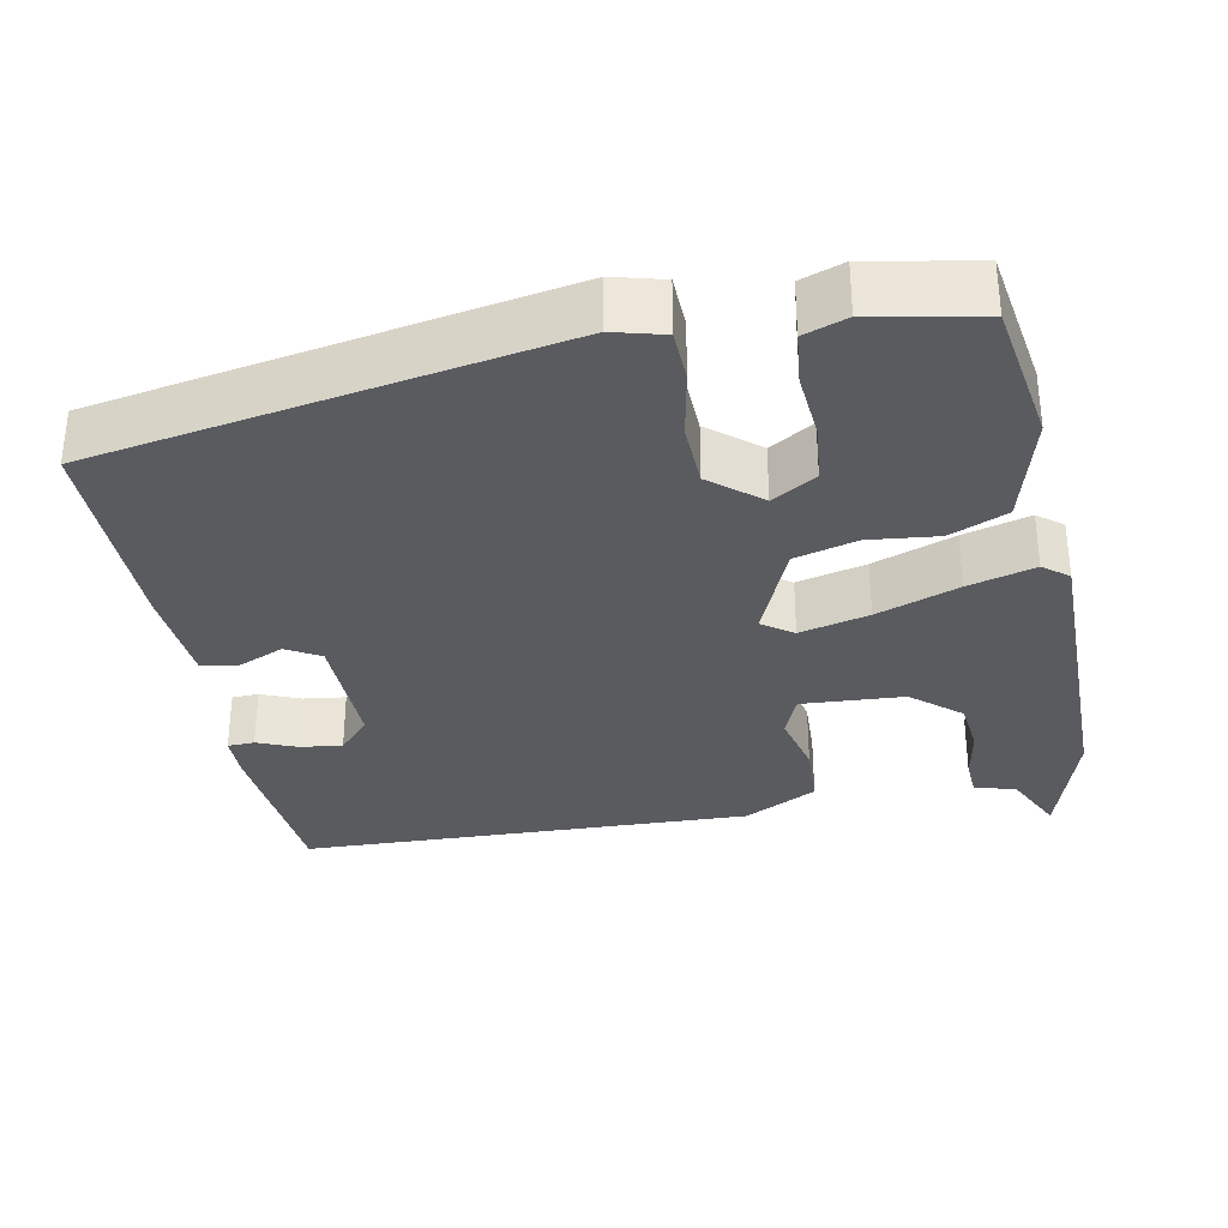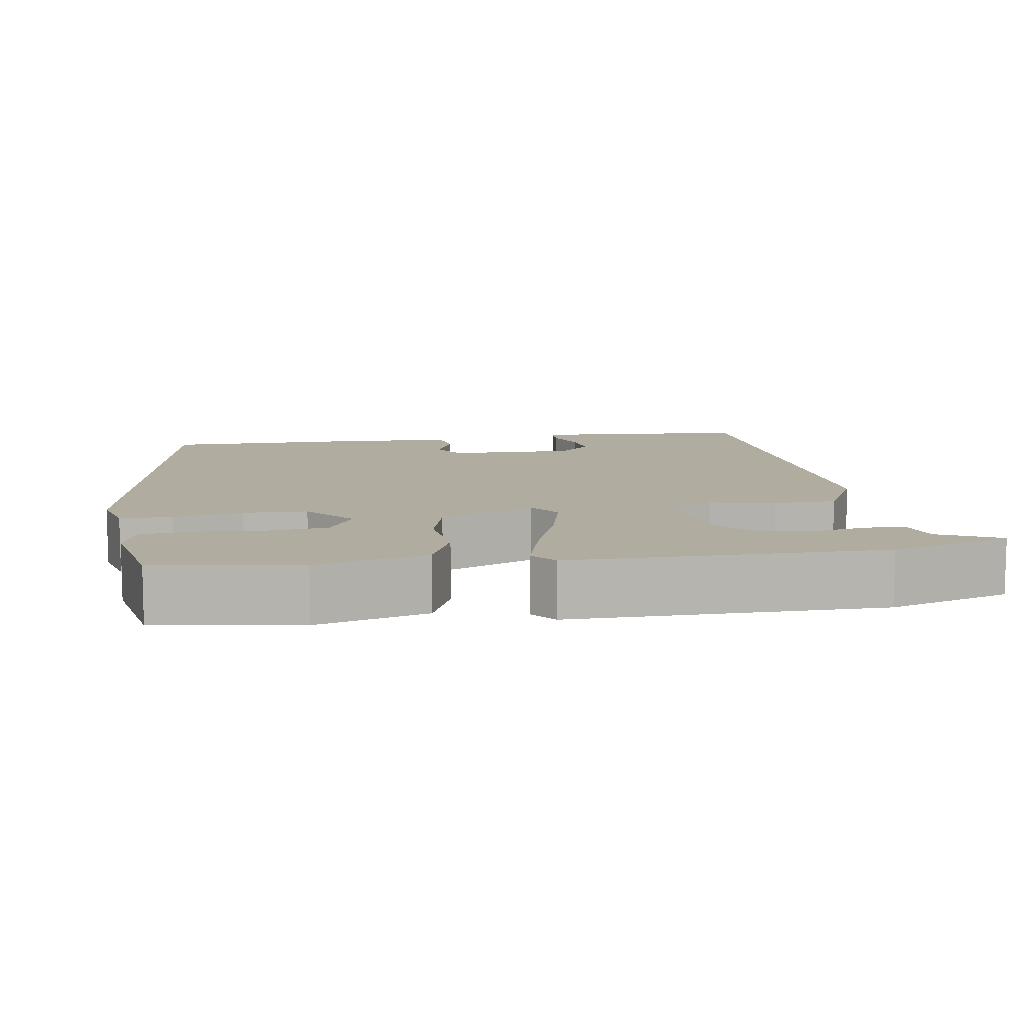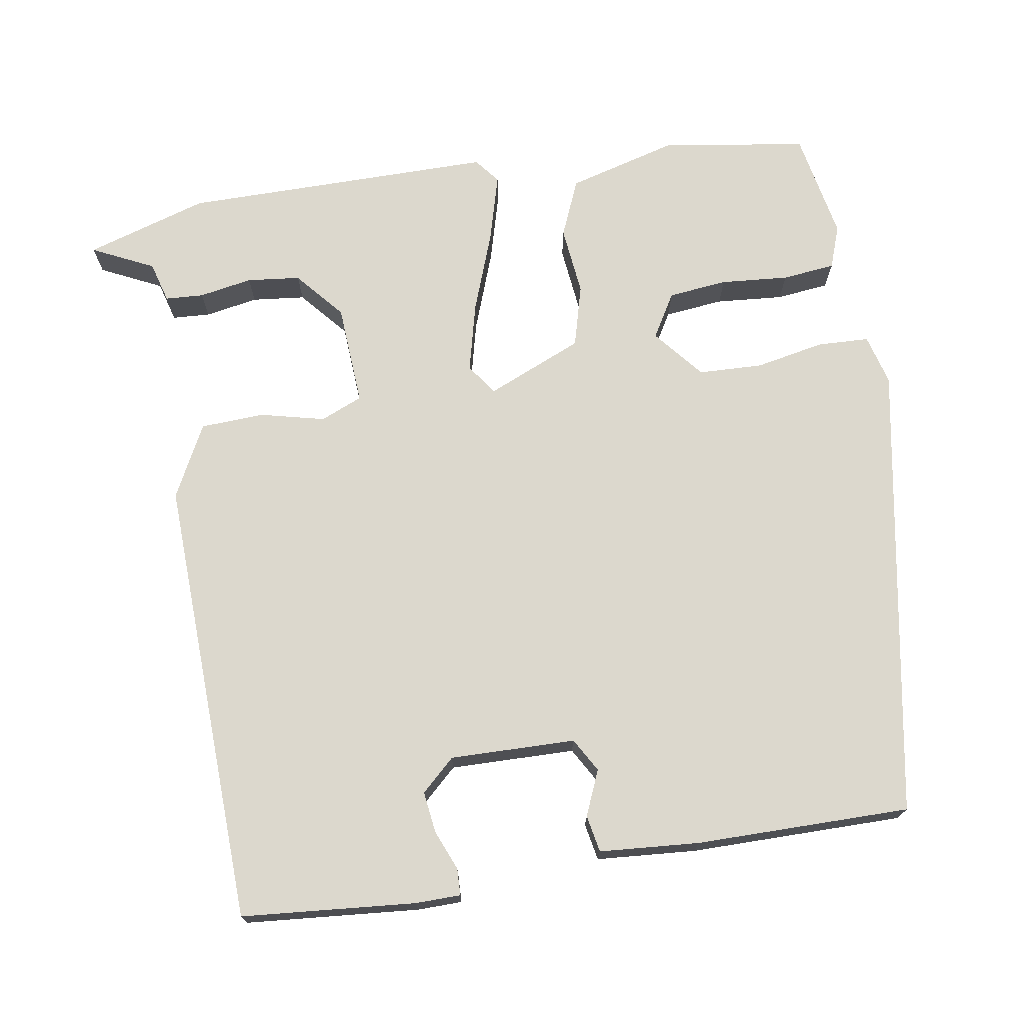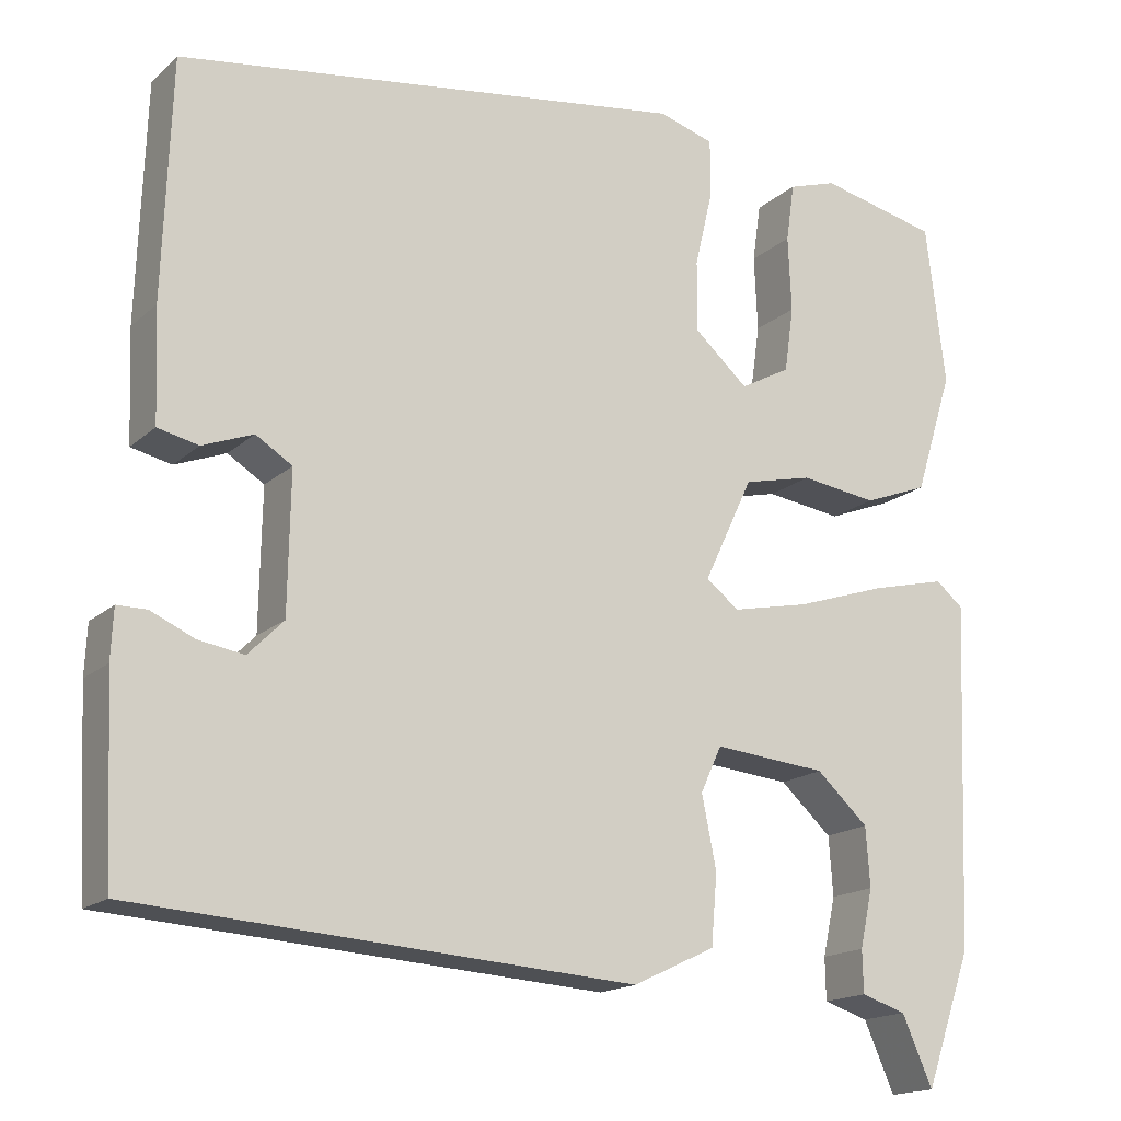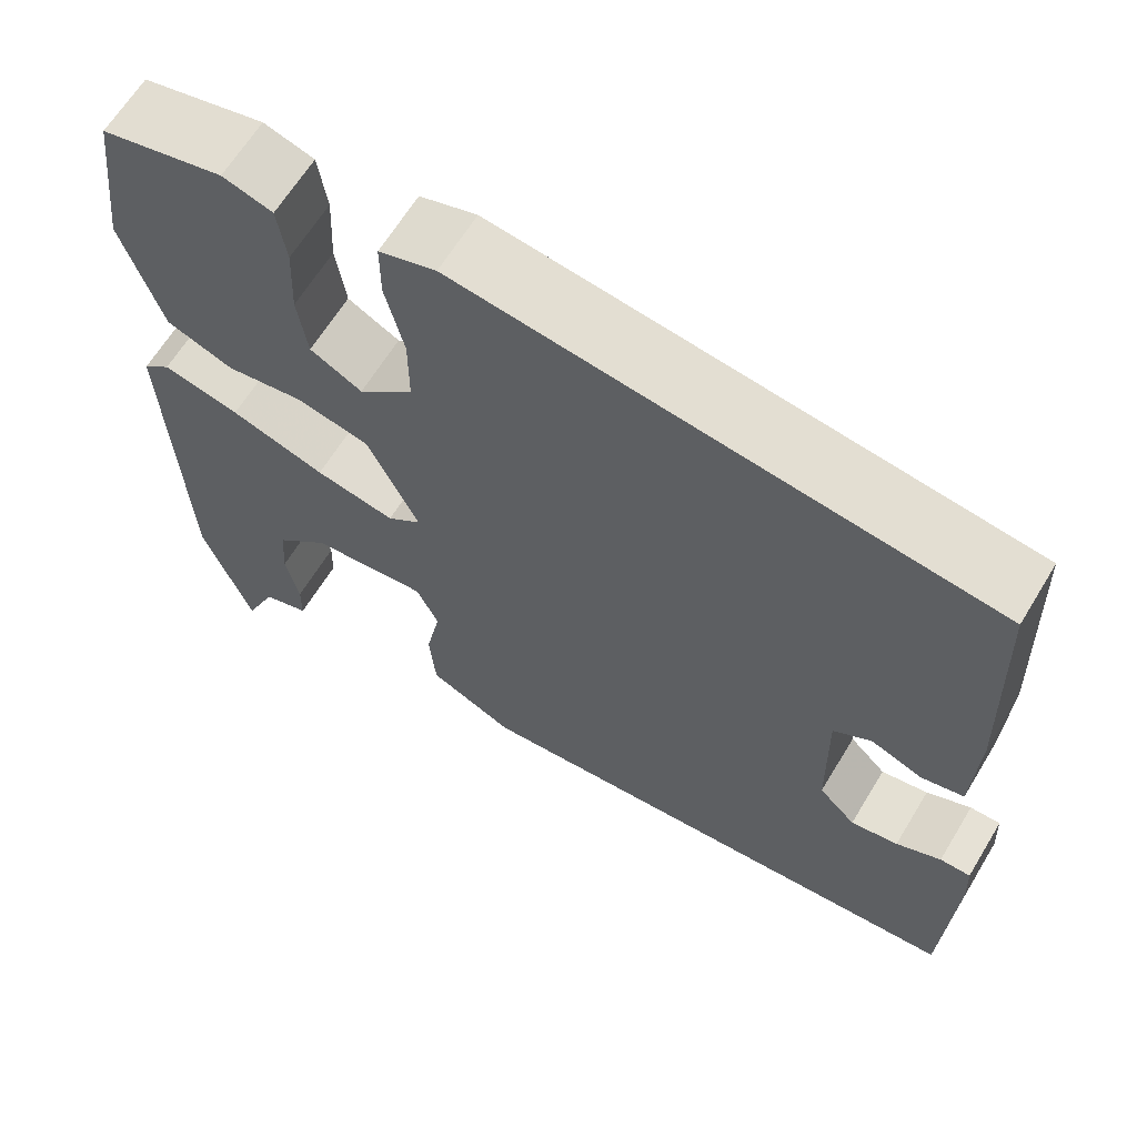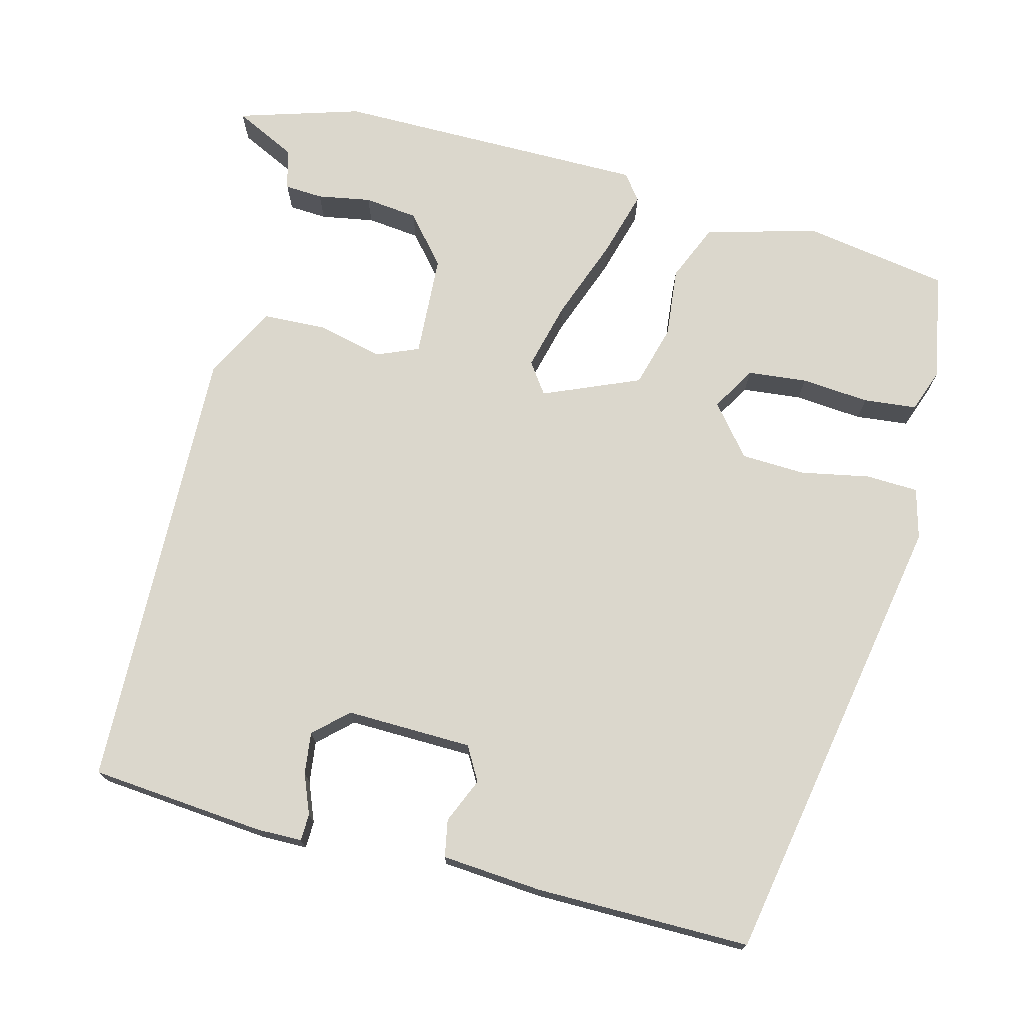
<metadata>
{"format":"obj","ext":"obj","renderer":"f3d","projection":"perspective","resolution":1024,"background":"white","views":[{"elev":-32.7,"azim":13.1,"up":"+Y"},{"elev":9.9,"azim":82.9,"up":"+Y"},{"elev":72.4,"azim":-97.1,"up":"+Y"},{"elev":-16.6,"azim":-30.6,"up":"+Z"},{"elev":64.1,"azim":-148.8,"up":"+Z"},{"elev":73.3,"azim":-73.2,"up":"+Y"}]}
</metadata>
<code>
v 0.504 0.07 0.432
v 0.527 0.07 0.243
v 0.482 0.07 0.099
v 0.406 0.07 0.07
v 0.316 0.07 0.083
v 0.234 0.07 0.064
v 0.176 0.07 -0.059
v 0.215 0.07 -0.089
v 0.306 0.07 -0.07
v 0.414 0.07 -0.035
v 0.502 0.07 -0.014
v 0.534 0.07 -0.041
v 0.518 0.07 -0.448
v 0.463 0.07 -0.605
v 0.427 0.07 -0.523
v 0.374 0.07 -0.506
v 0.373 0.07 -0.456
v 0.388 0.07 -0.387
v 0.383 0.07 -0.317
v 0.322 0.07 -0.261
v 0.189 0.07 -0.248
v 0.164 0.07 -0.302
v 0.181 0.07 -0.387
v 0.174 0.07 -0.47
v 0.077 0.07 -0.516
v -0.51 0.07 -0.475
v -0.521 0.07 -0.247
v -0.518 0.07 -0.188
v -0.483 0.07 -0.188
v -0.432 0.07 -0.211
v -0.378 0.07 -0.22
v -0.336 0.07 -0.178
v -0.333 0.07 -0.014
v -0.376 0.07 0.013
v -0.436 0.07 -0.01
v -0.484 0.07 0.001
v -0.489 0.07 0.132
v -0.479 0.07 0.412
v 0.124 0.07 0.496
v 0.189 0.07 0.476
v 0.189 0.07 0.408
v 0.168 0.07 0.319
v 0.168 0.07 0.235
v 0.231 0.07 0.179
v 0.29 0.07 0.211
v 0.301 0.07 0.288
v 0.297 0.07 0.377
v 0.307 0.07 0.446
v 0.364 0.07 0.464
v 0.504 0 0.432
v 0.527 0 0.243
v 0.482 0 0.099
v 0.406 0 0.07
v 0.316 0 0.083
v 0.234 0 0.064
v 0.176 0 -0.059
v 0.215 0 -0.089
v 0.306 0 -0.07
v 0.414 0 -0.035
v 0.502 0 -0.014
v 0.534 0 -0.041
v 0.518 0 -0.448
v 0.463 0 -0.605
v 0.427 0 -0.523
v 0.374 0 -0.506
v 0.373 0 -0.456
v 0.388 0 -0.387
v 0.383 0 -0.317
v 0.322 0 -0.261
v 0.189 0 -0.248
v 0.164 0 -0.302
v 0.181 0 -0.387
v 0.174 0 -0.47
v 0.077 0 -0.516
v -0.51 0 -0.475
v -0.521 0 -0.247
v -0.518 0 -0.188
v -0.483 0 -0.188
v -0.432 0 -0.211
v -0.378 0 -0.22
v -0.336 0 -0.178
v -0.333 0 -0.014
v -0.376 0 0.013
v -0.436 0 -0.01
v -0.484 0 0.001
v -0.489 0 0.132
v -0.479 0 0.412
v 0.124 0 0.496
v 0.189 0 0.476
v 0.189 0 0.408
v 0.168 0 0.319
v 0.168 0 0.235
v 0.231 0 0.179
v 0.29 0 0.211
v 0.301 0 0.288
v 0.297 0 0.377
v 0.307 0 0.446
v 0.364 0 0.464
f 46 47 48 49
f 45 46 49 1
f 39 40 41 42
f 39 42 43
f 38 39 43
f 37 38 43 44
f 34 35 36 37
f 33 34 37 44
f 27 28 29 30
f 27 30 31
f 26 27 31
f 25 26 31 32
f 22 23 24 25
f 15 16 17 18
f 15 18 19
f 14 15 19
f 13 14 19
f 12 13 19
f 9 10 11 12
f 8 9 12 19
f 7 8 19 20
f 2 3 4 5
f 45 1 2 5
f 44 45 5 6
f 22 25 32 33
f 21 22 33
f 7 20 21 33
f 6 7 33 44
f 98 97 96 95
f 50 98 95 94
f 91 90 89 88
f 92 91 88
f 92 88 87
f 93 92 87 86
f 86 85 84 83
f 93 86 83 82
f 79 78 77 76
f 80 79 76
f 80 76 75
f 81 80 75 74
f 74 73 72 71
f 67 66 65 64
f 68 67 64
f 68 64 63
f 68 63 62
f 68 62 61
f 61 60 59 58
f 68 61 58 57
f 69 68 57 56
f 54 53 52 51
f 54 51 50 94
f 55 54 94 93
f 82 81 74 71
f 82 71 70
f 82 70 69 56
f 93 82 56 55
f 1 50 51 2
f 2 51 52 3
f 3 52 53 4
f 4 53 54 5
f 5 54 55 6
f 6 55 56 7
f 7 56 57 8
f 8 57 58 9
f 9 58 59 10
f 10 59 60 11
f 11 60 61 12
f 12 61 62 13
f 13 62 63 14
f 14 63 64 15
f 15 64 65 16
f 16 65 66 17
f 17 66 67 18
f 18 67 68 19
f 19 68 69 20
f 20 69 70 21
f 21 70 71 22
f 22 71 72 23
f 23 72 73 24
f 24 73 74 25
f 25 74 75 26
f 26 75 76 27
f 27 76 77 28
f 28 77 78 29
f 29 78 79 30
f 30 79 80 31
f 31 80 81 32
f 32 81 82 33
f 33 82 83 34
f 34 83 84 35
f 35 84 85 36
f 36 85 86 37
f 37 86 87 38
f 38 87 88 39
f 39 88 89 40
f 40 89 90 41
f 41 90 91 42
f 42 91 92 43
f 43 92 93 44
f 44 93 94 45
f 45 94 95 46
f 46 95 96 47
f 47 96 97 48
f 48 97 98 49
f 49 98 50 1

</code>
